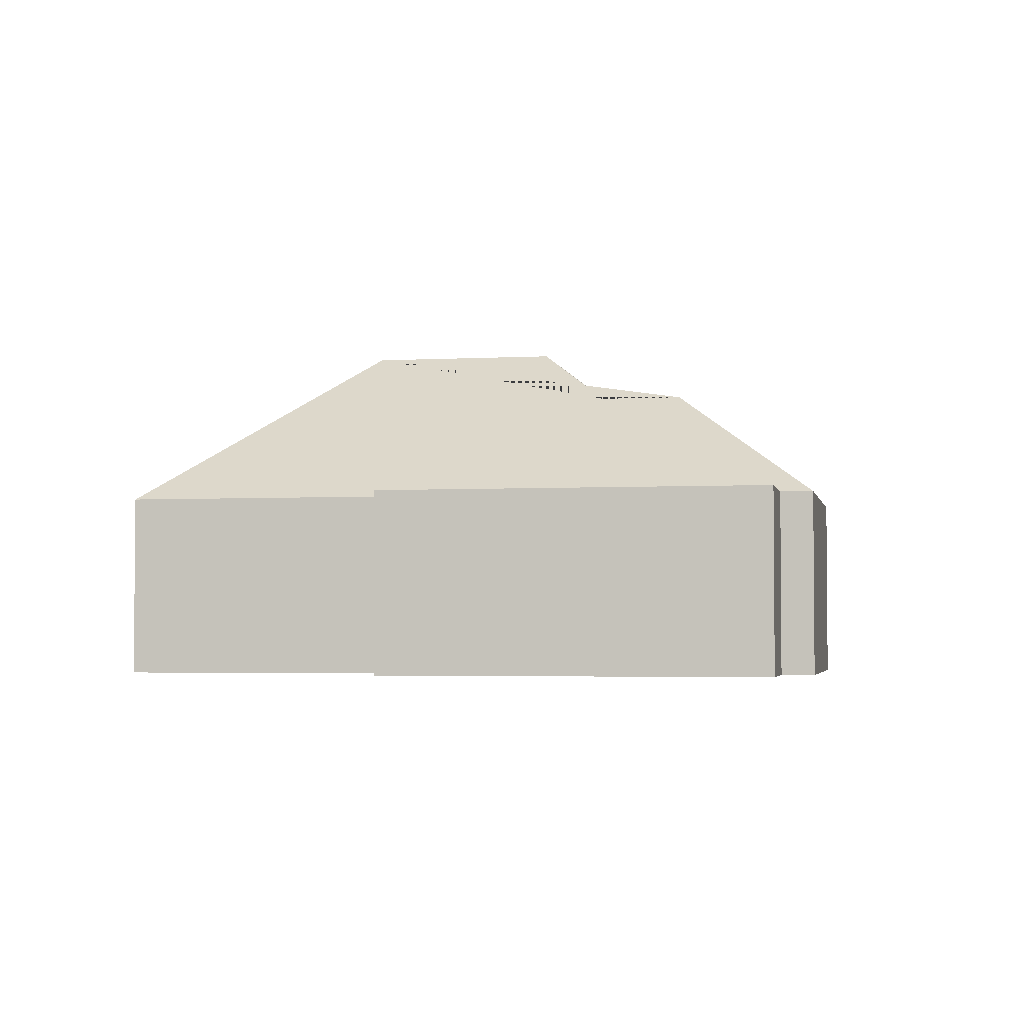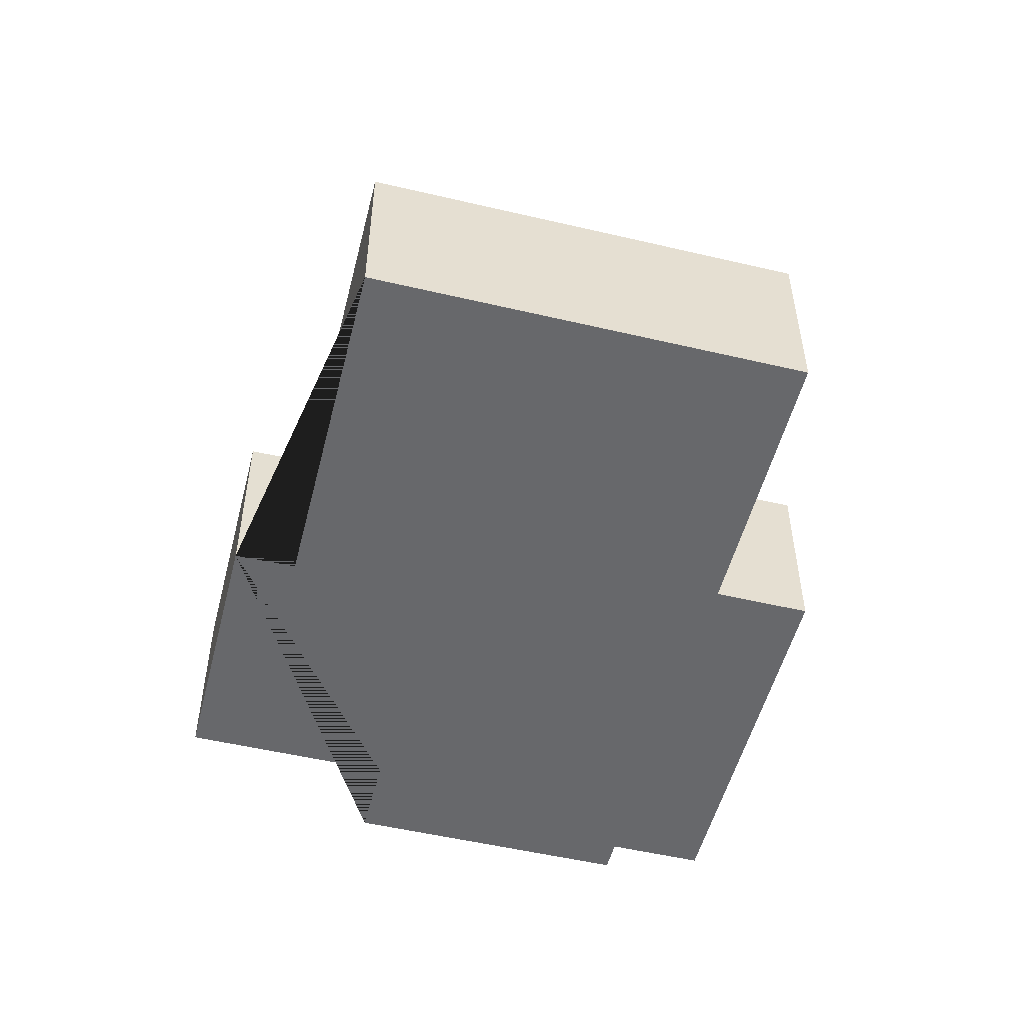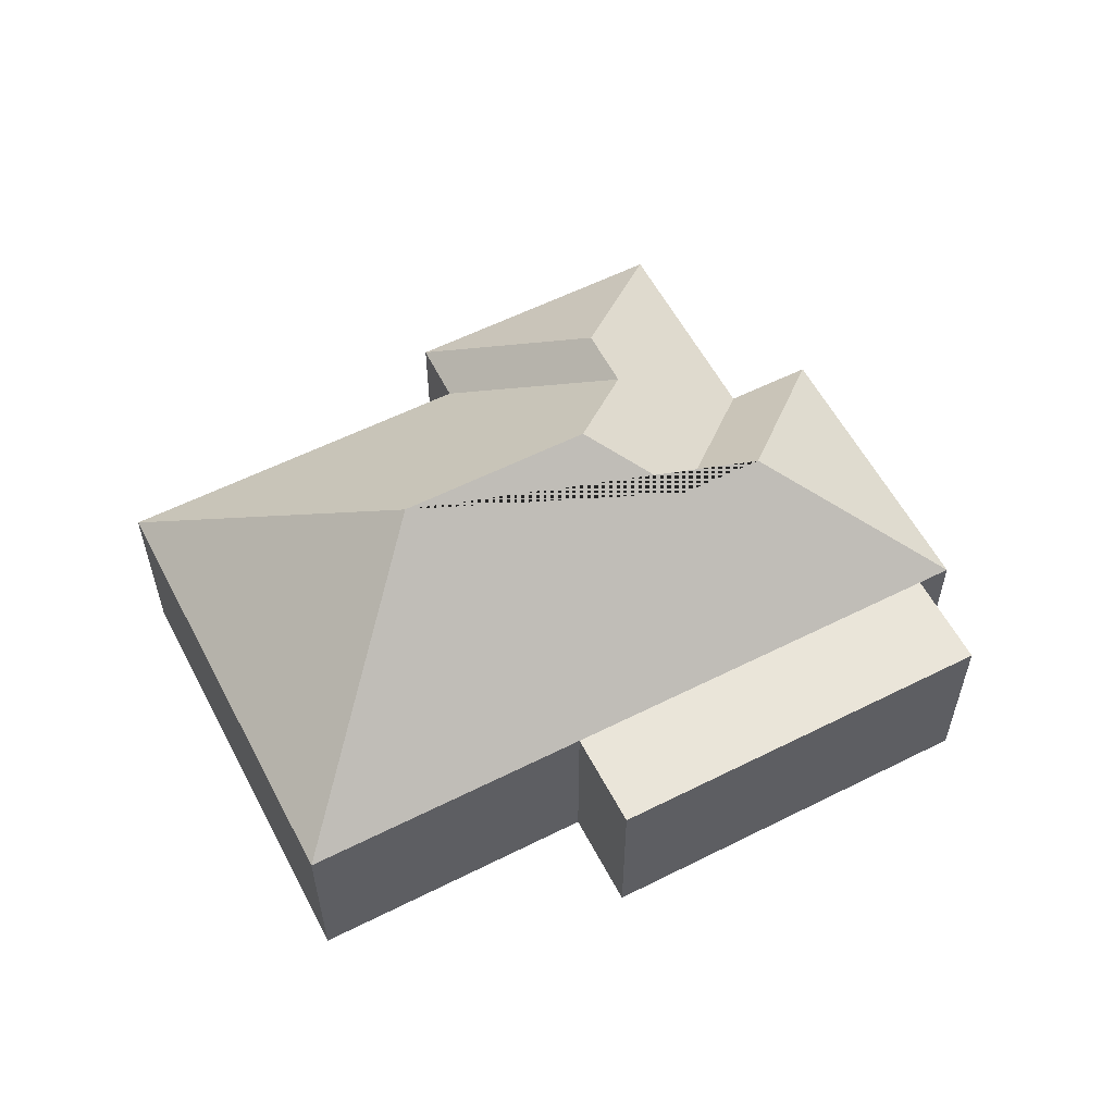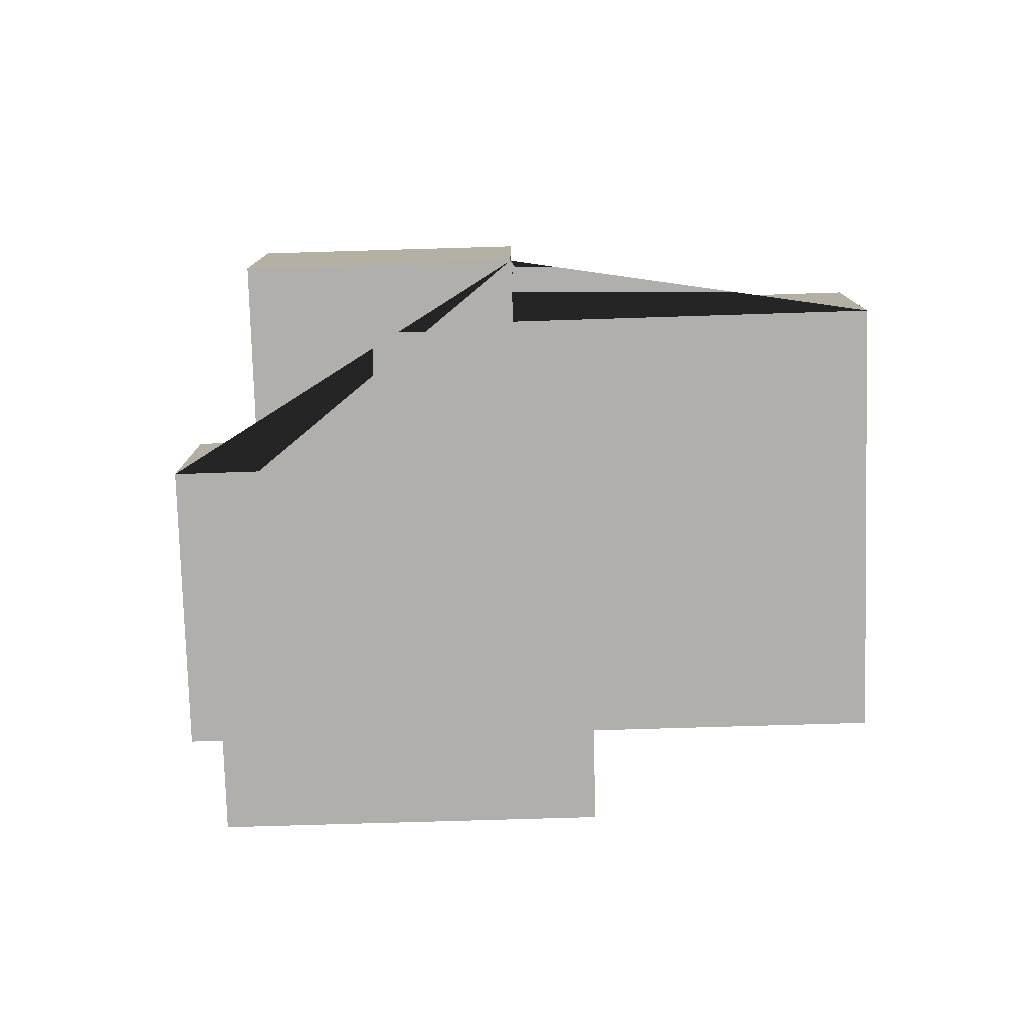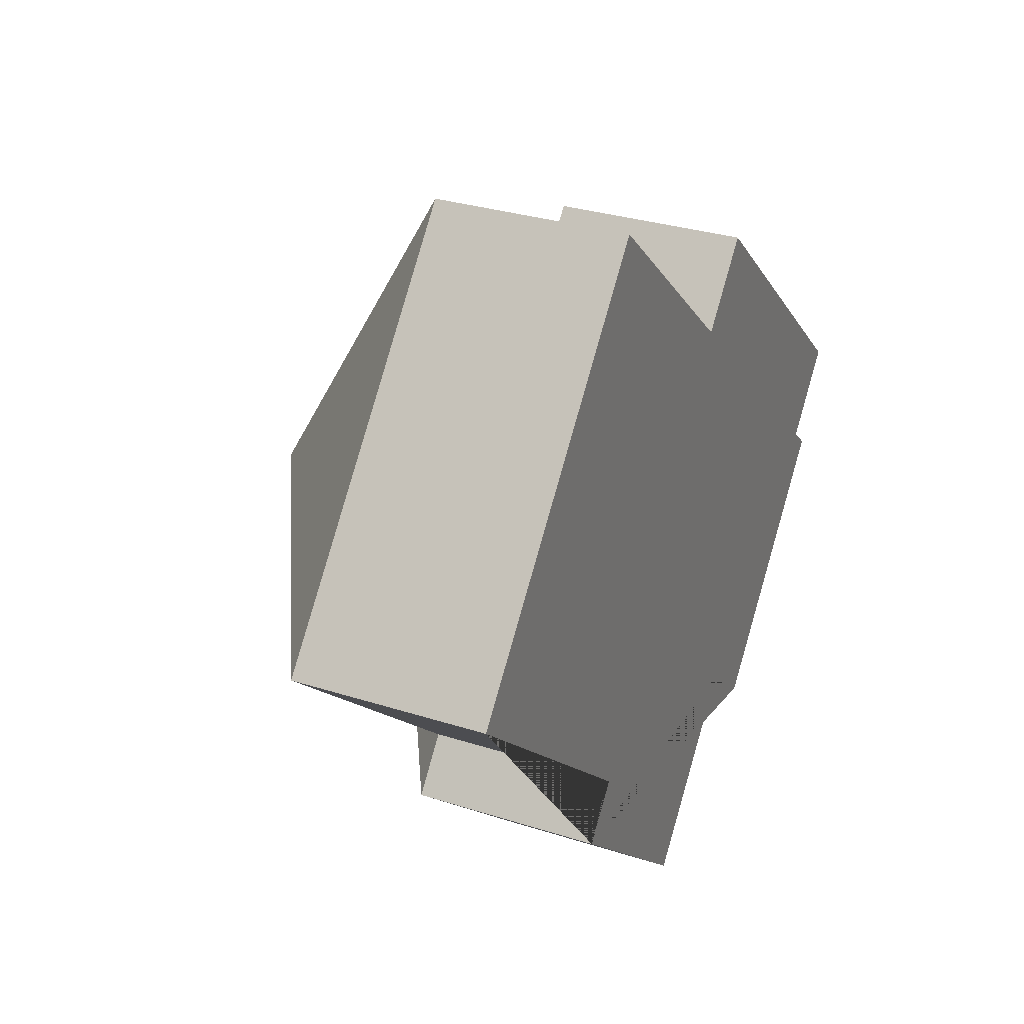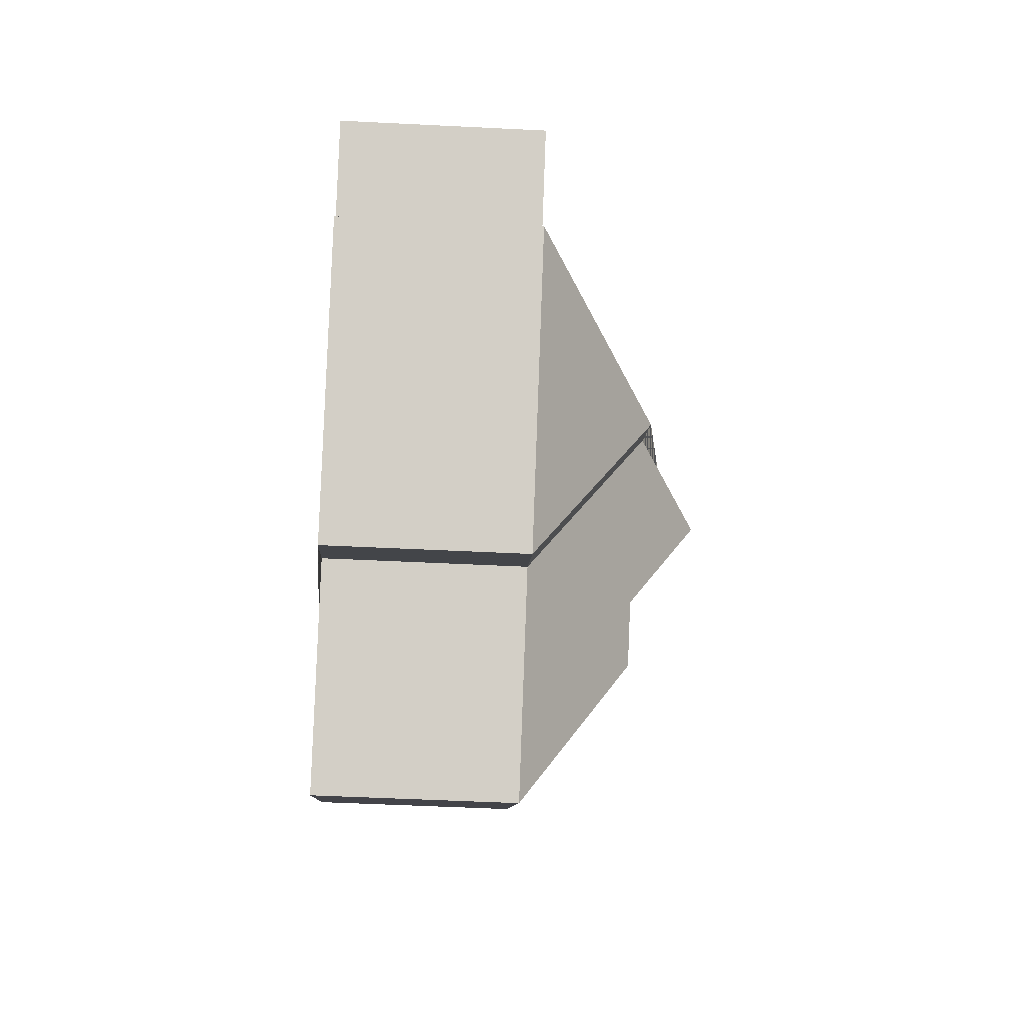
<metadata>
{"format":"obj","ext":"obj","renderer":"f3d","projection":"perspective","resolution":1024,"background":"white","views":[{"elev":-3.2,"azim":52.0,"up":"+Y"},{"elev":-52.3,"azim":-63.3,"up":"+Y"},{"elev":57.9,"azim":13.4,"up":"+Y"},{"elev":-78.3,"azim":-137.4,"up":"+Y"},{"elev":30.5,"azim":-65.1,"up":"+Z"},{"elev":-49.3,"azim":86.8,"up":"+Z"}]}
</metadata>
<code>
o BK39_500_015031_0085
v 113.2 75 -266.1
v 195.6 75 -337.5
v 17.87 75 -150.3
v 129.4 75 -246.6
v 190 117.7 -259
v 206 117.9 -240.1
v 251.7 75 -272.8
v 278.5 75 -295.8
v 142.6 145 -139.6
v 202 144.9 -191
v 245.1 121.2 -188.4
v 271 121.2 -210.8
v 135.2 75 -15.06
v 355.9 75 -206.5
v 224.1 75 -92.2
v 345.8 75 -197.7
v 250.1 75 -62.28
v 371.8 75 -167.8
v 113.2 0 -266.1
v 195.6 0 -337.5
v 251.7 0 -272.8
v 278.5 0 -295.8
v 355.9 0 -206.5
v 345.8 0 -197.7
v 371.8 0 -167.8
v 250.1 0 -62.28
v 224.1 0 -92.2
v 135.2 0 -15.06
v 17.87 0 -150.3
v 129.4 0 -246.6
f 9 13 3
f 9 10 11 12 14 16 15 13
f 15 17 18 16
f 12 8 14
f 8 7 11 12
f 7 2 5 6 10 11
f 2 1 5
f 1 4 6 5
f 4 3 9 10 6
f 19 20 21 22 23 24 25 26 27 28 29 30
f 1 19 20 2
f 2 20 21 7
f 7 21 22 8
f 8 22 23 14
f 14 23 24 16
f 16 24 25 18
f 18 25 26 17
f 17 26 27 15
f 15 27 28 13
f 13 28 29 3
f 3 29 30 4
f 4 30 19 1

</code>
